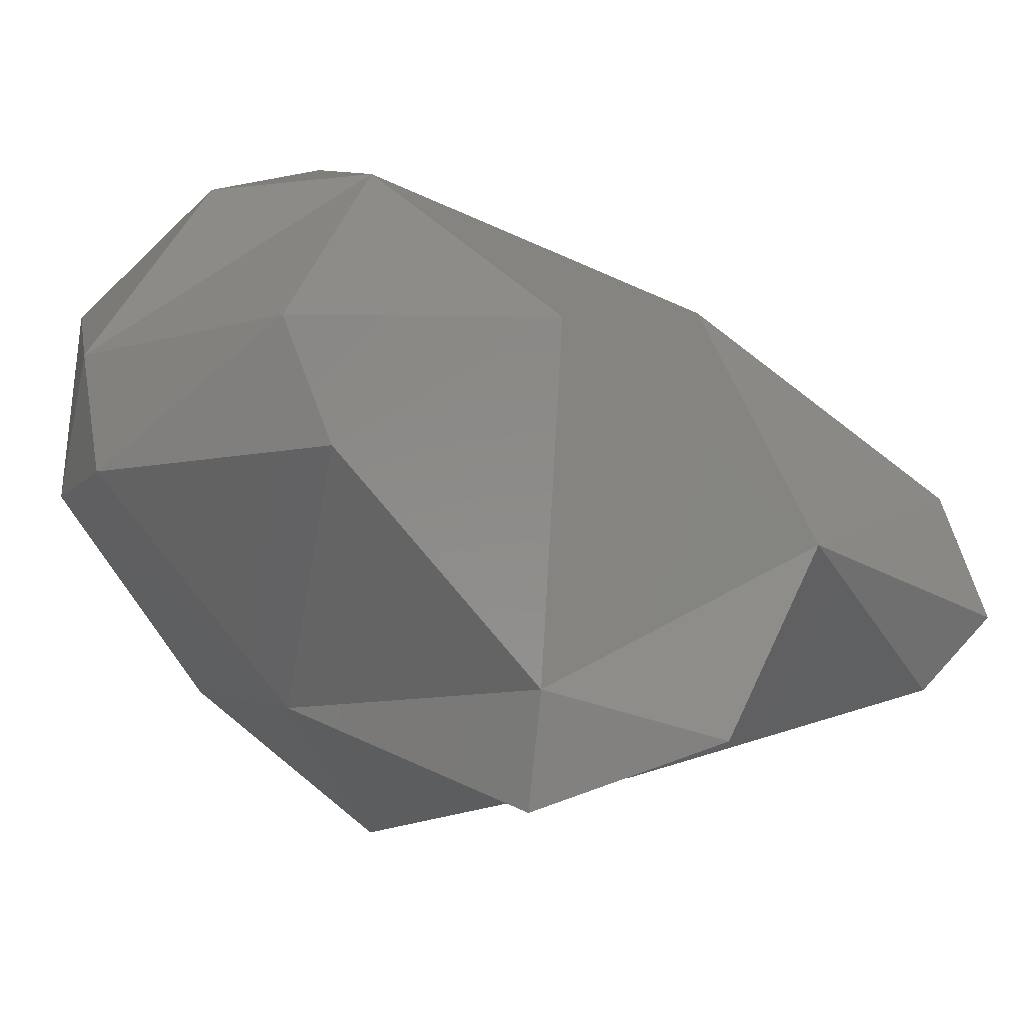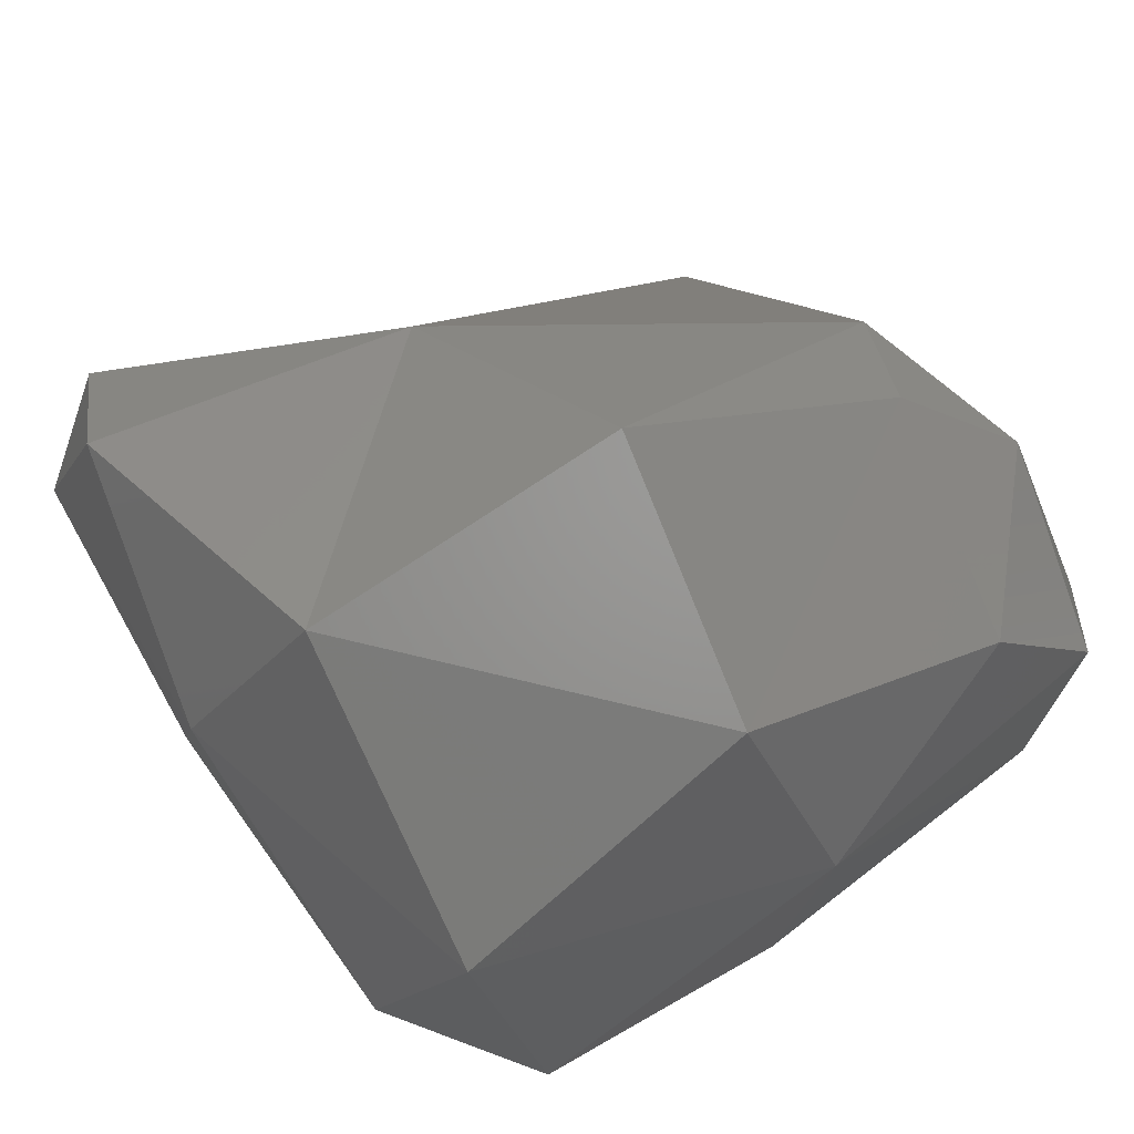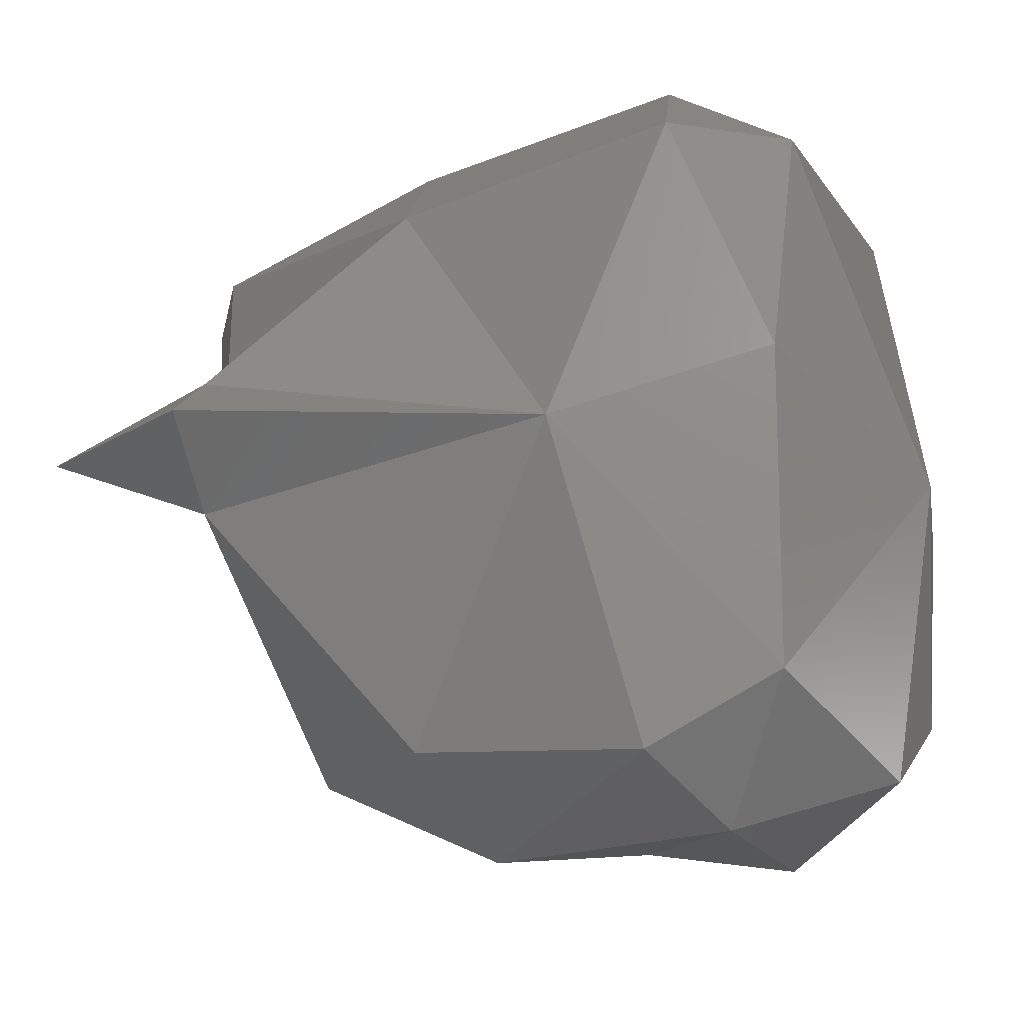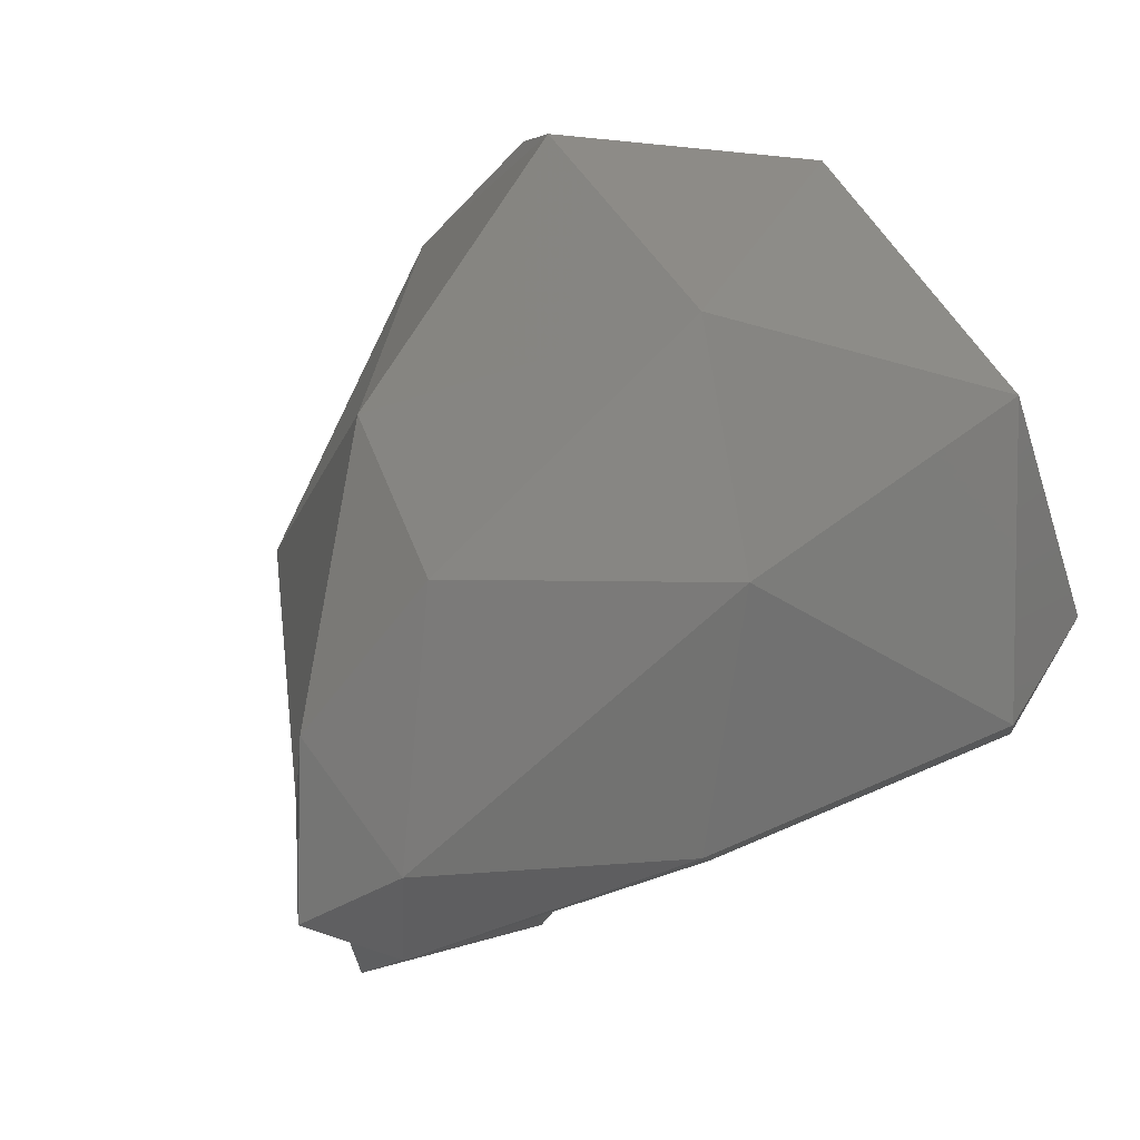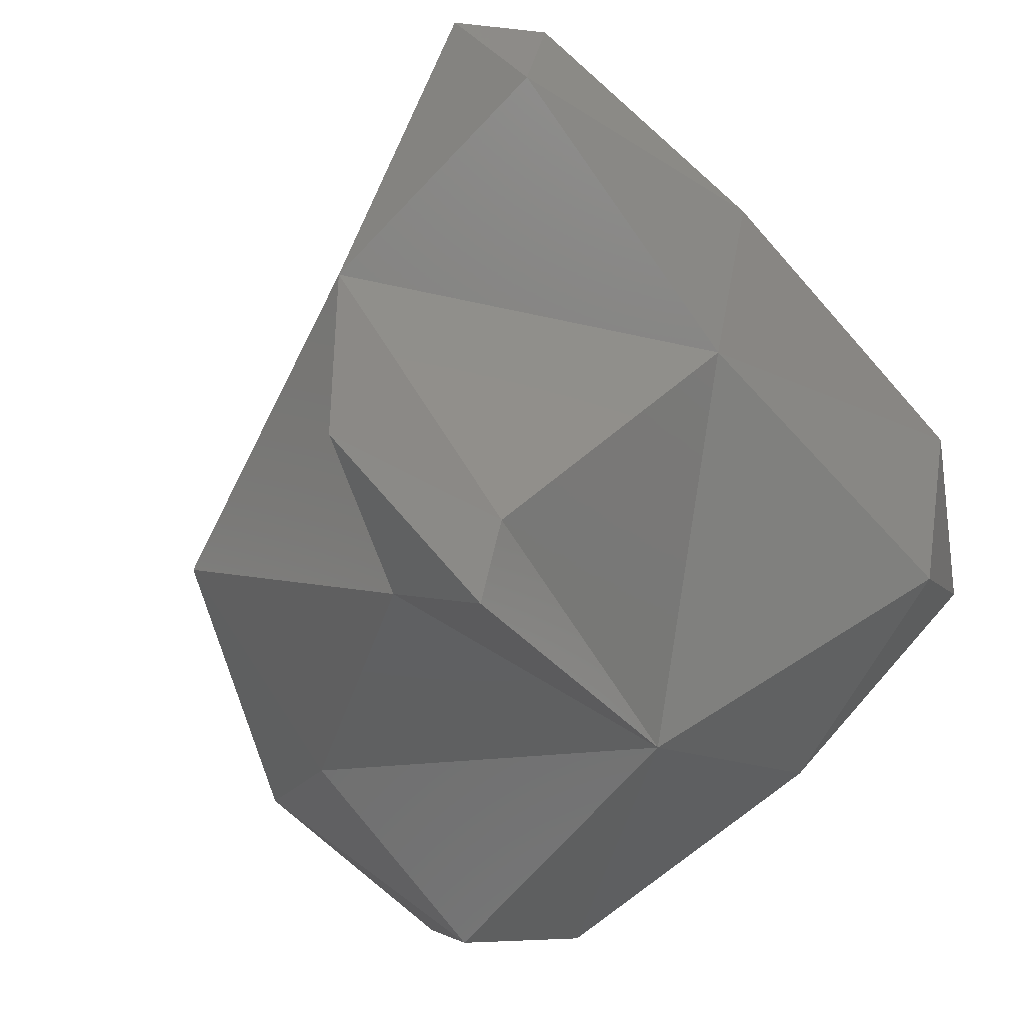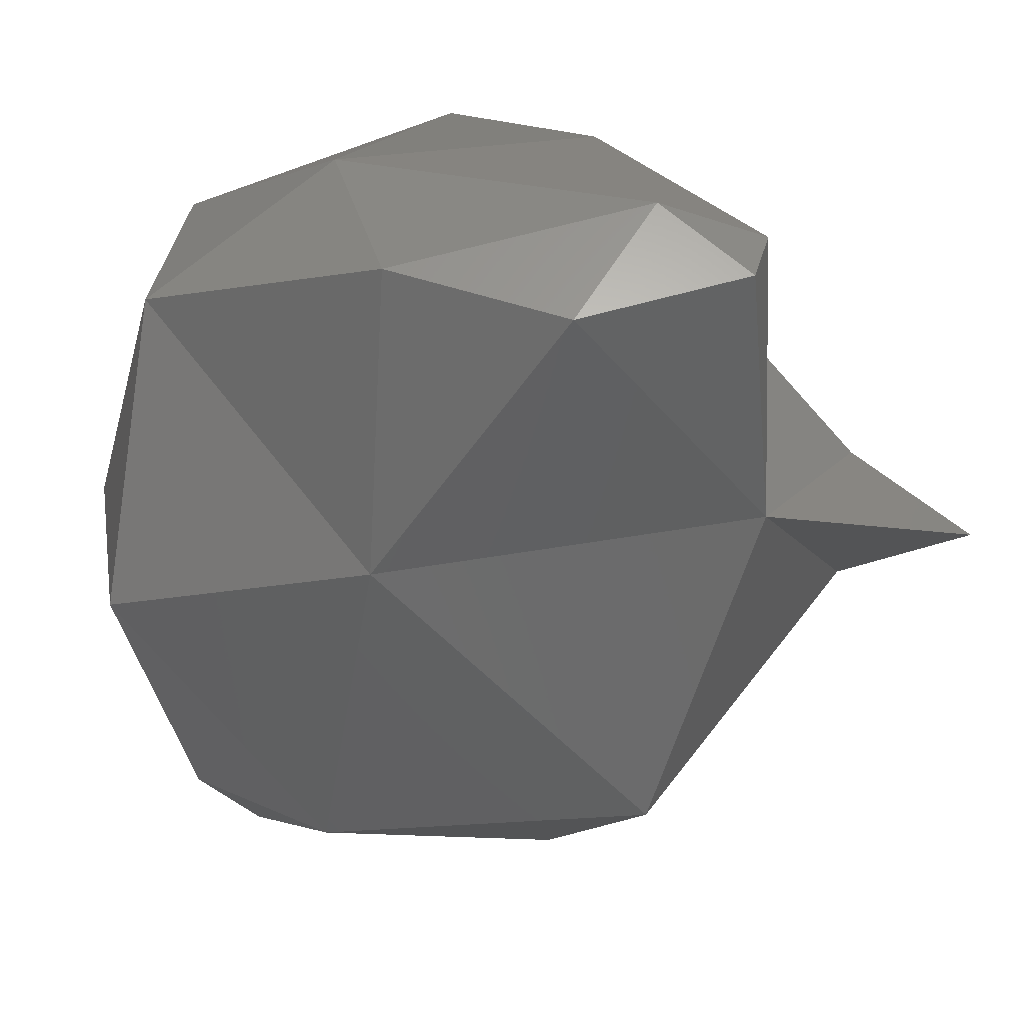
<metadata>
{"format":"stl","ext":"stl","renderer":"f3d","projection":"perspective","resolution":1024,"background":"white","views":[{"elev":-44.8,"azim":28.1,"up":"+Z"},{"elev":77.9,"azim":-122.9,"up":"+Z"},{"elev":-22.7,"azim":-135.1,"up":"+Y"},{"elev":30.1,"azim":153.9,"up":"+Z"},{"elev":-77.7,"azim":134.4,"up":"+Z"},{"elev":16.3,"azim":68.8,"up":"+Y"}]}
</metadata>
<code>
# stl→obj: 35 verts, 66 faces
v 59.4 150 155.4
v 59.53 149.8 155.6
v 58.7 149.9 156
v 59.93 150 155.5
v 59.49 150.1 155.6
v 58.61 149.1 156.2
v 58.62 149 156.5
v 58.34 149.3 156.4
v 59.25 149.2 156.1
v 59.23 149 156.4
v 59.85 149.3 156.4
v 58.28 150.1 156.4
v 60.15 150.2 156.2
v 58.48 150.7 156.2
v 58.31 150.7 156.5
v 59.33 150.8 156.1
v 60.17 150.9 156.2
v 60.39 150.9 156.3
v 58.68 151 156.5
v 59.51 151.1 156.4
v 60.21 151 156.5
v 58.43 149.2 157
v 58.91 149.1 157.1
v 59.35 149.2 157.1
v 58.54 149.4 157.3
v 58.33 150 157
v 59.91 150.1 157.1
v 58.57 150.8 157.2
v 60.33 150.8 156.8
v 60.07 150.9 157.1
v 59.4 151 157
v 59.11 149.3 157.4
v 58.65 150 157.5
v 59.33 149.9 157.6
v 59.35 150.7 157.5
f 1 2 3
f 2 1 4
f 1 3 5
f 4 1 5
f 6 7 8
f 6 9 10
f 7 6 10
f 10 9 11
f 3 6 8
f 12 3 8
f 2 9 3
f 9 6 3
f 2 4 13
f 2 13 11
f 2 11 9
f 14 3 12
f 15 14 12
f 3 16 5
f 3 14 16
f 5 13 4
f 5 16 13
f 16 17 13
f 17 18 13
f 14 15 19
f 16 14 19
f 20 16 19
f 17 16 20
f 21 17 20
f 18 17 21
f 7 22 8
f 23 22 7
f 23 7 24
f 24 7 10
f 24 10 11
f 22 25 26
f 22 26 8
f 8 26 12
f 23 25 22
f 13 27 11
f 27 24 11
f 12 26 15
f 26 28 15
f 29 27 13
f 30 27 29
f 13 18 29
f 15 28 19
f 20 19 31
f 30 29 21
f 30 21 31
f 31 21 20
f 18 21 29
f 24 32 23
f 25 33 26
f 25 23 32
f 25 32 33
f 33 32 34
f 24 27 34
f 32 24 34
f 26 33 28
f 34 35 33
f 35 28 33
f 27 30 35
f 34 27 35
f 31 19 28
f 35 31 28
f 30 31 35

</code>
